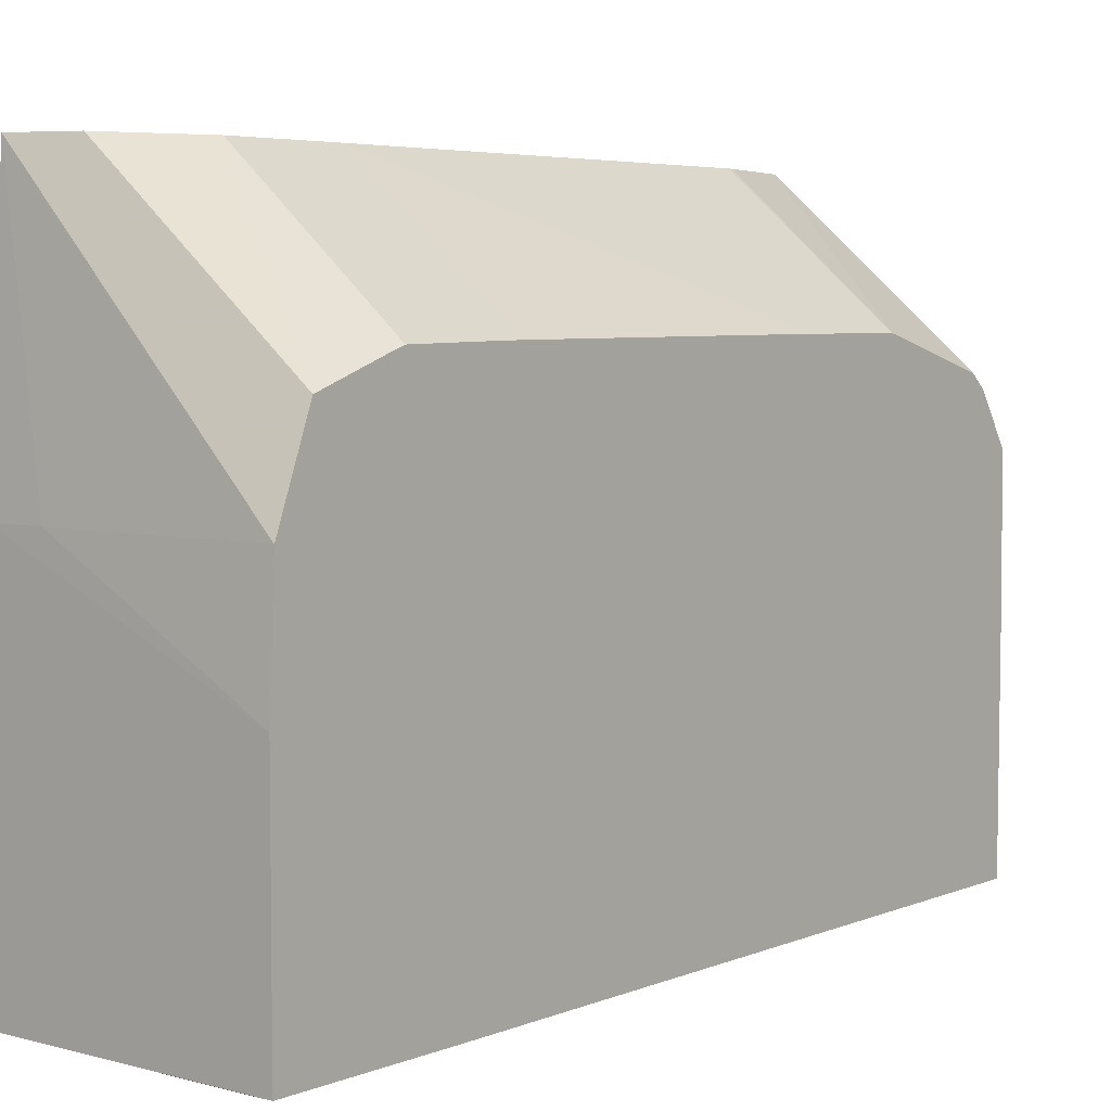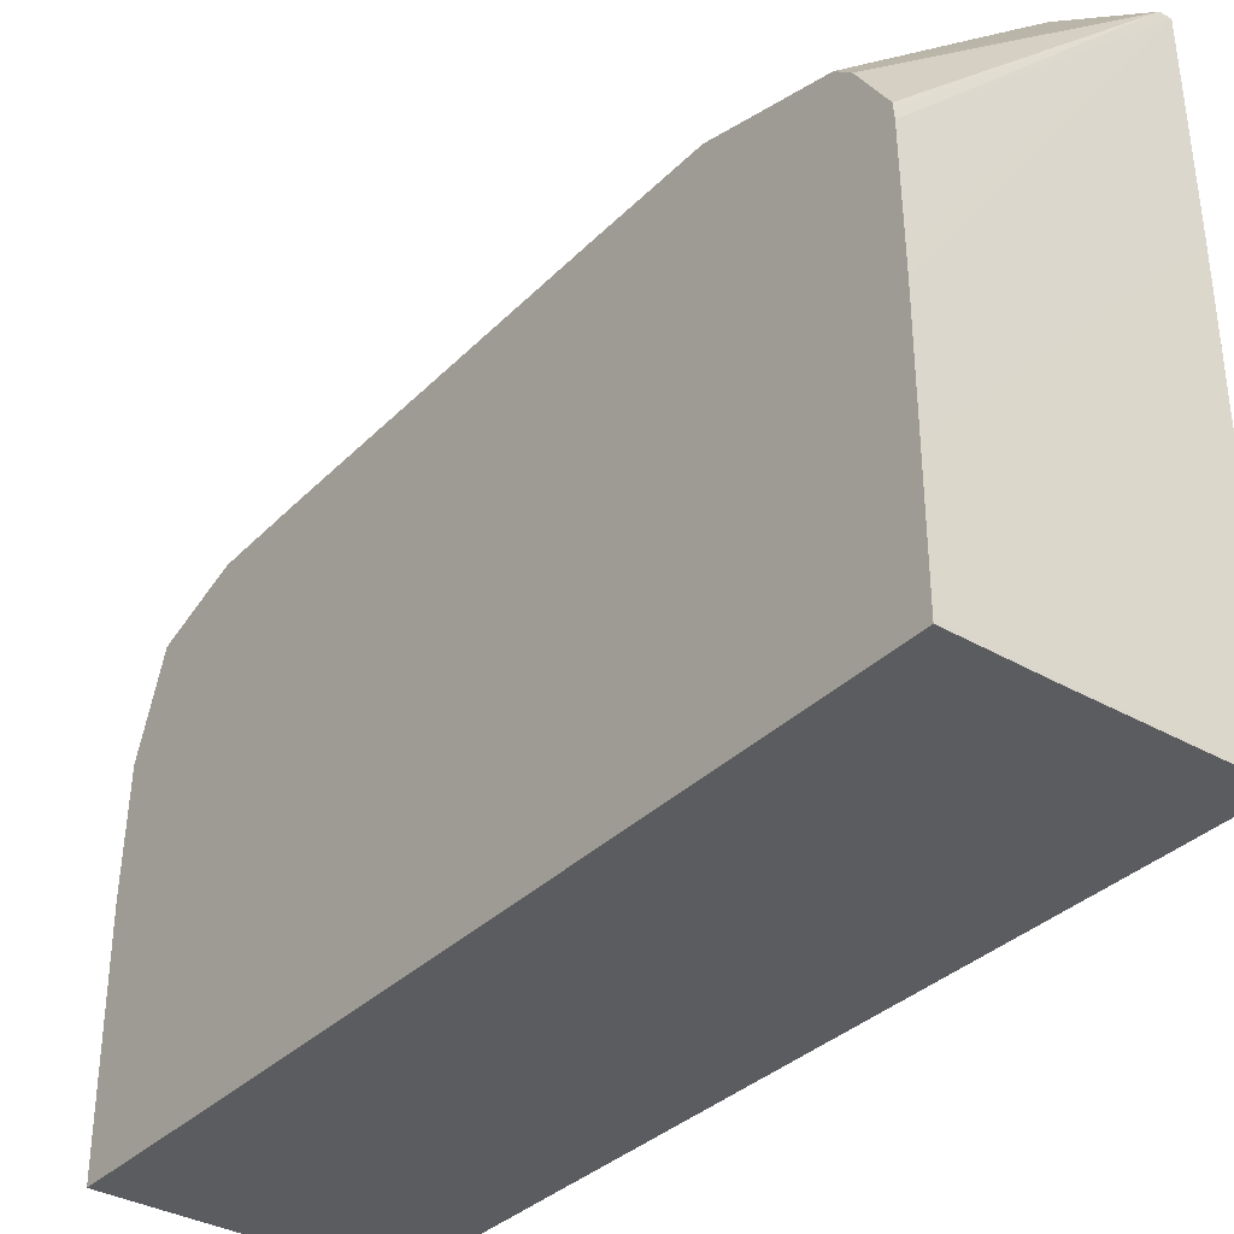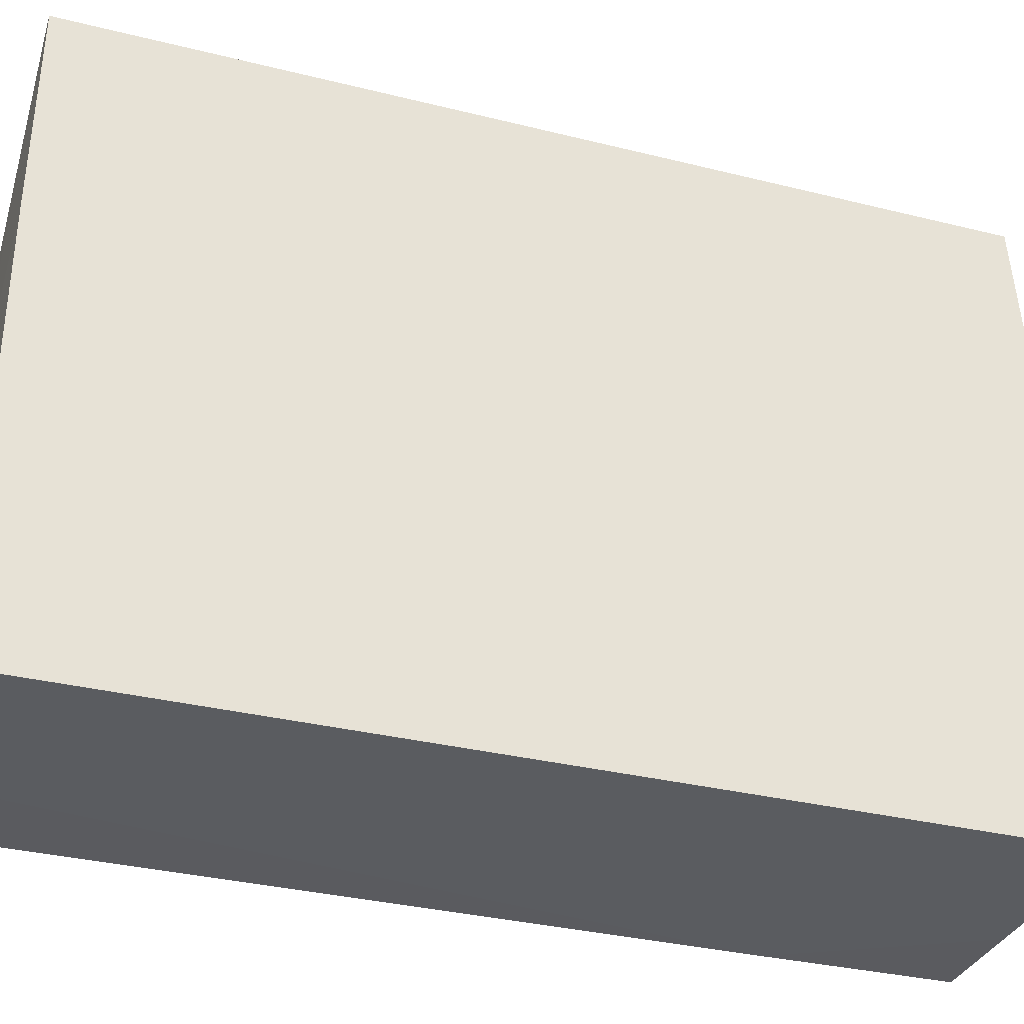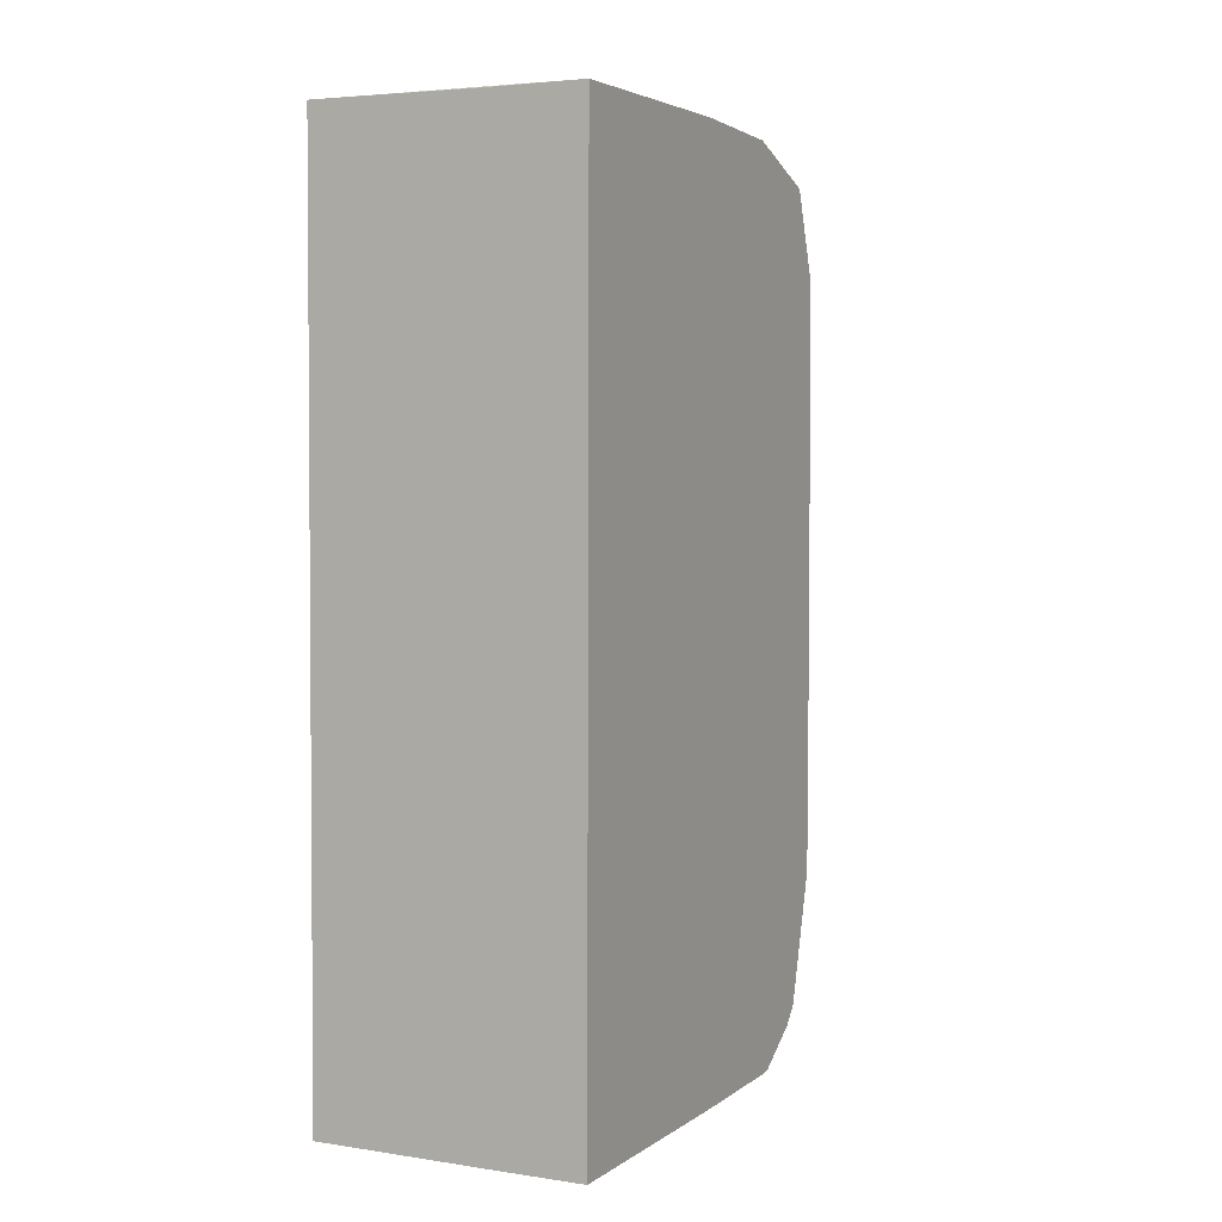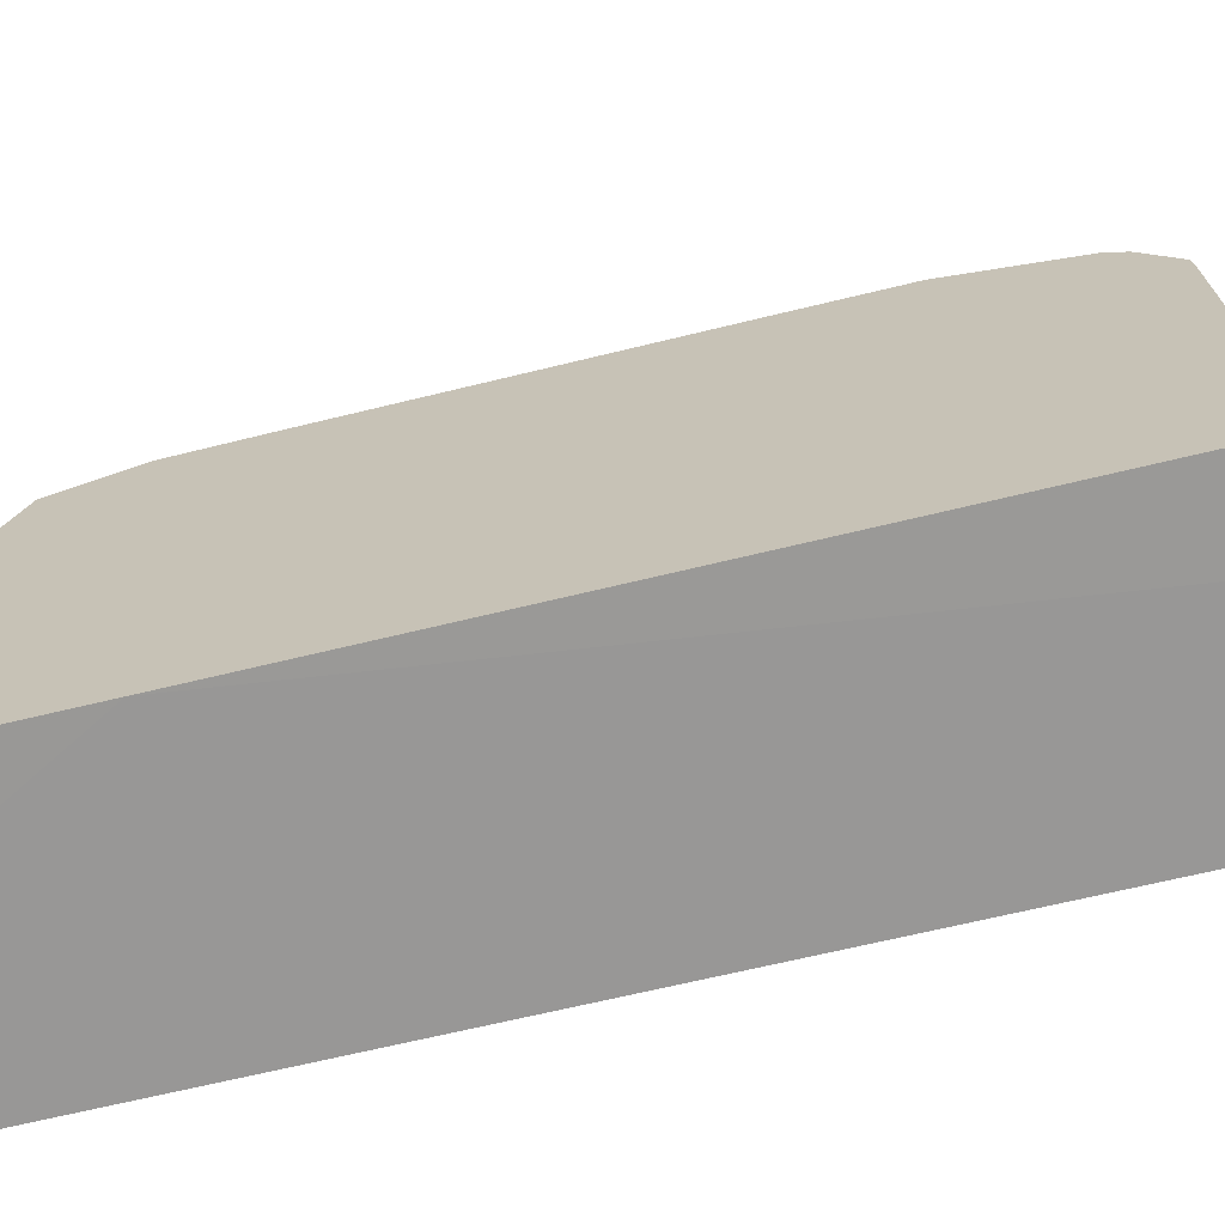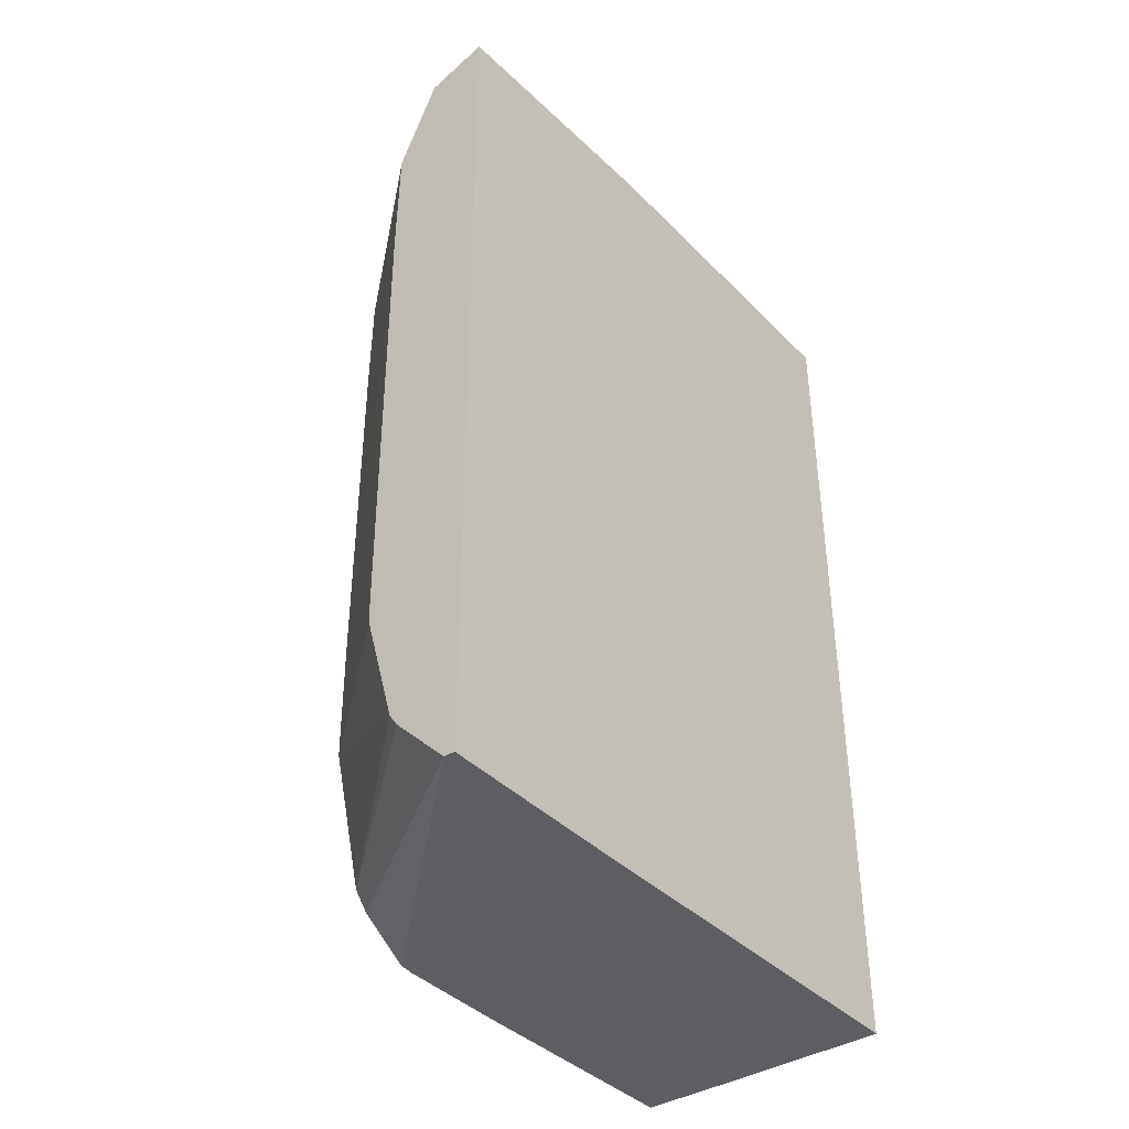
<metadata>
{"format":"obj","ext":"obj","renderer":"f3d","projection":"perspective","resolution":1024,"background":"white","views":[{"elev":5.4,"azim":39.2,"up":"+Y"},{"elev":-34.9,"azim":142.6,"up":"+Y"},{"elev":-33.7,"azim":-109.1,"up":"+Y"},{"elev":3.9,"azim":26.7,"up":"+Z"},{"elev":-68.5,"azim":103.7,"up":"+Y"},{"elev":-38.8,"azim":-141.5,"up":"+Z"}]}
</metadata>
<code>
v 0.04754 0.06742 -0.0004286
v 0.04754 0.06901 -0.0004286
v 0.04791 0.06901 -0.0004286
v 0.04932 0.06823 -0.0004286
v 0.04932 0.06745 -0.0004285
v 0.04932 0.06742 -0.0004283
v 0.04873 0.06742 -0.0004282
v 0.04754 0.06745 0.005521
v 0.04754 0.07016 -0.0004284
v 0.04932 0.06901 -0.0004282
v 0.04932 0.06744 0.004329
v 0.04869 0.06745 0.005508
v 0.04932 0.06745 0.005508
v 0.04932 0.06886 0.005508
v 0.04754 0.06786 0.00552
v 0.04754 0.07087 -0.0004218
v 0.04755 0.0715 -0.0004153
v 0.04932 0.06917 -0.0004262
v 0.04932 0.06901 0.005508
v 0.04754 0.06979 0.005505
v 0.04762 0.0715 -0.0004136
v 0.04932 0.06983 -0.0004164
v 0.04755 0.07153 0.005385
v 0.04791 0.06979 0.005502
v 0.04932 0.06979 0.00547
v 0.04932 0.06993 -0.0004076
v 0.04932 0.06991 -0.0004104
v 0.04797 0.0715 -6.528e-05
v 0.04932 0.07037 -7.731e-05
v 0.04932 0.07027 -0.0001898
v 0.04766 0.07153 0.005349
v 0.04933 0.0704 0.005237
v 0.04795 0.07153 0.005256
v 0.04803 0.0715 1.627e-05
v 0.04933 0.0706 0.0007696
v 0.04933 0.07057 0.004756
v 0.04822 0.07153 0.004664
v 0.04823 0.07151 0.0007269
v 0.04824 0.07151 0.0007694
v 0.04933 0.07061 0.001548
v 0.04933 0.0706 0.004664
v 0.04933 0.0706 0.004035
v 0.04824 0.07152 0.003885
v 0.04824 0.07151 0.001493
v 0.04933 0.07061 0.001703
v 0.04824 0.07151 0.001548
v 0.04824 0.07152 0.003106
v 0.04933 0.07061 0.003885
v 0.04933 0.07061 0.00326
f 1 2 3
f 1 3 4
f 1 4 5
f 1 5 6
f 1 6 7
f 1 7 11
f 1 11 12
f 1 12 8
f 1 8 15
f 1 15 20
f 1 20 23
f 1 23 17
f 1 17 16
f 1 16 9
f 1 9 2
f 2 9 3
f 3 9 4
f 4 9 10
f 4 10 18
f 4 18 22
f 4 22 27
f 4 27 26
f 4 26 30
f 4 30 29
f 4 29 35
f 4 35 40
f 4 40 45
f 4 45 49
f 4 49 48
f 4 48 42
f 4 42 41
f 4 41 36
f 4 36 32
f 4 32 25
f 4 25 19
f 4 19 14
f 4 14 13
f 4 13 11
f 4 11 6
f 4 6 5
f 6 11 7
f 8 12 13
f 8 13 14
f 8 14 15
f 9 16 10
f 10 16 17
f 10 17 18
f 11 13 12
f 14 19 15
f 15 19 20
f 17 21 22
f 17 22 18
f 17 23 31
f 17 31 33
f 17 33 37
f 17 37 43
f 17 43 47
f 17 47 46
f 17 46 44
f 17 44 39
f 17 39 38
f 17 38 34
f 17 34 28
f 17 28 21
f 19 24 20
f 19 25 24
f 20 24 23
f 21 26 27
f 21 27 22
f 21 28 29
f 21 29 30
f 21 30 26
f 23 24 25
f 23 25 31
f 25 32 33
f 25 33 31
f 28 34 29
f 29 34 35
f 32 36 37
f 32 37 33
f 34 38 35
f 35 38 39
f 35 39 40
f 36 41 37
f 37 41 42
f 37 42 43
f 39 44 40
f 40 44 46
f 40 46 47
f 40 47 43
f 40 43 45
f 42 48 43
f 43 48 49
f 43 49 45

</code>
